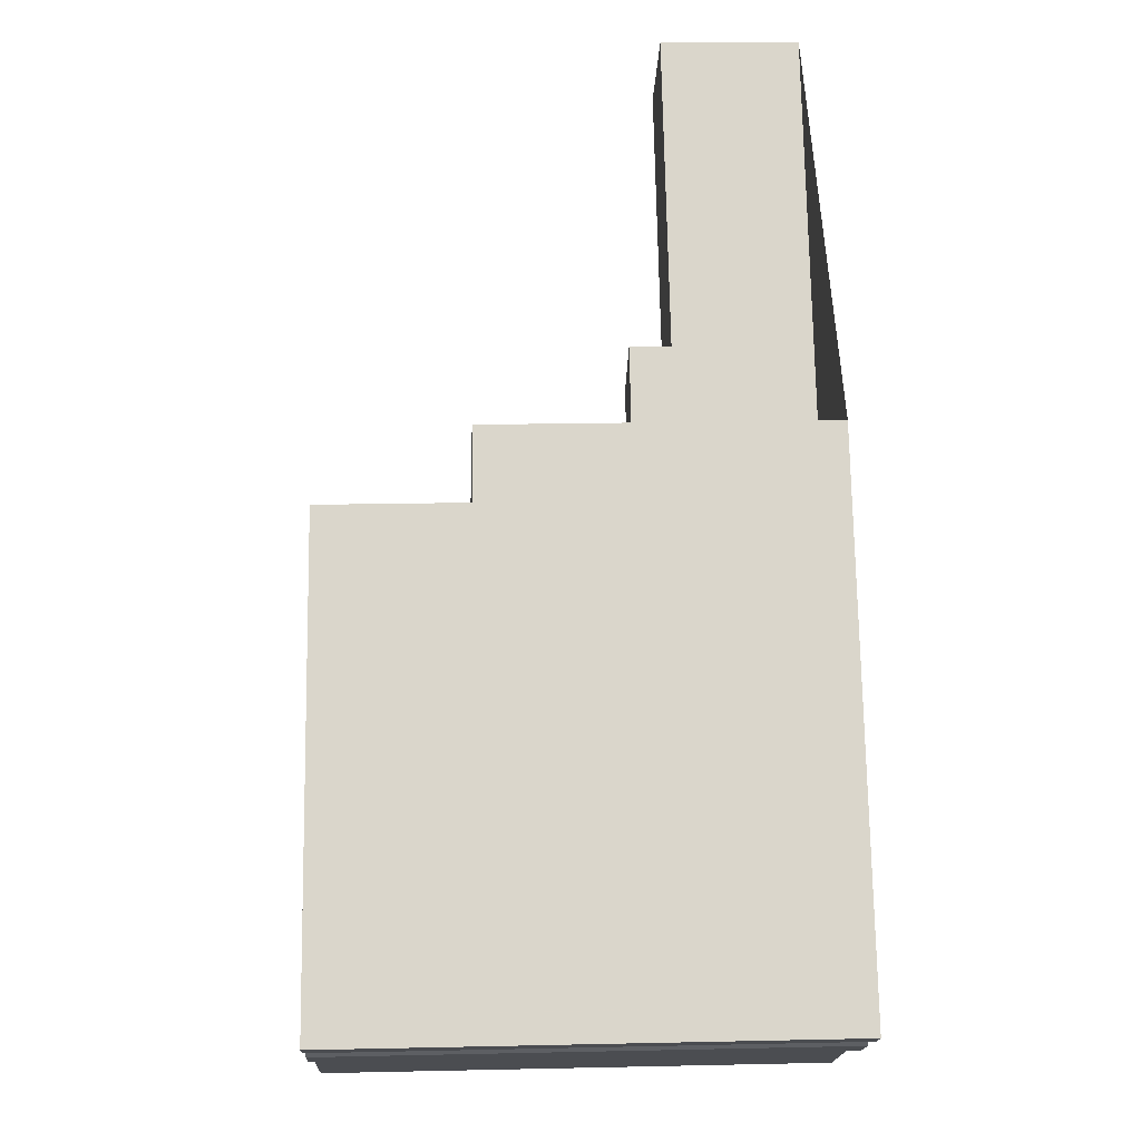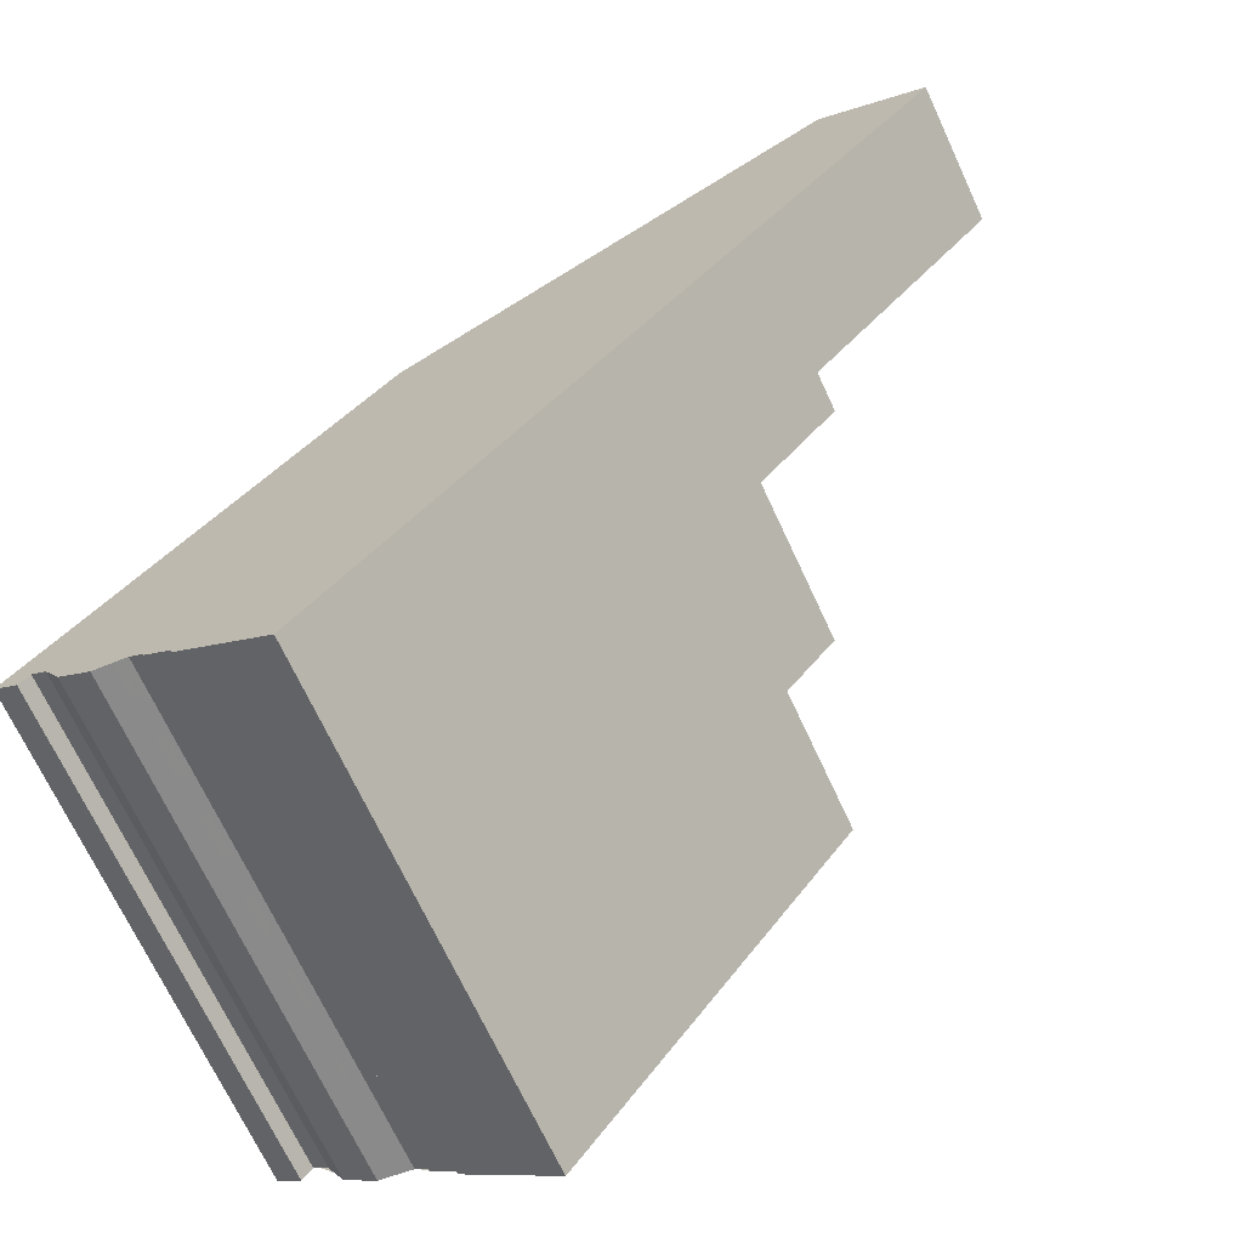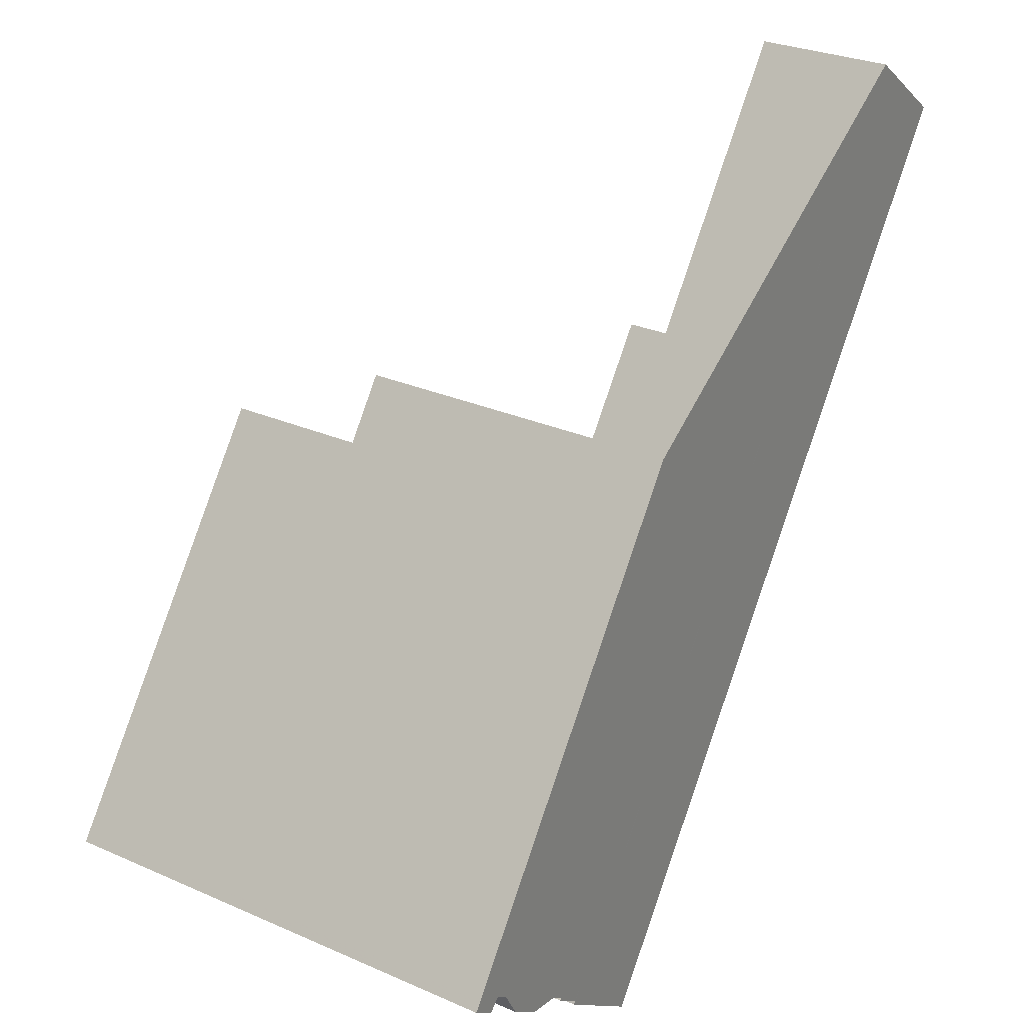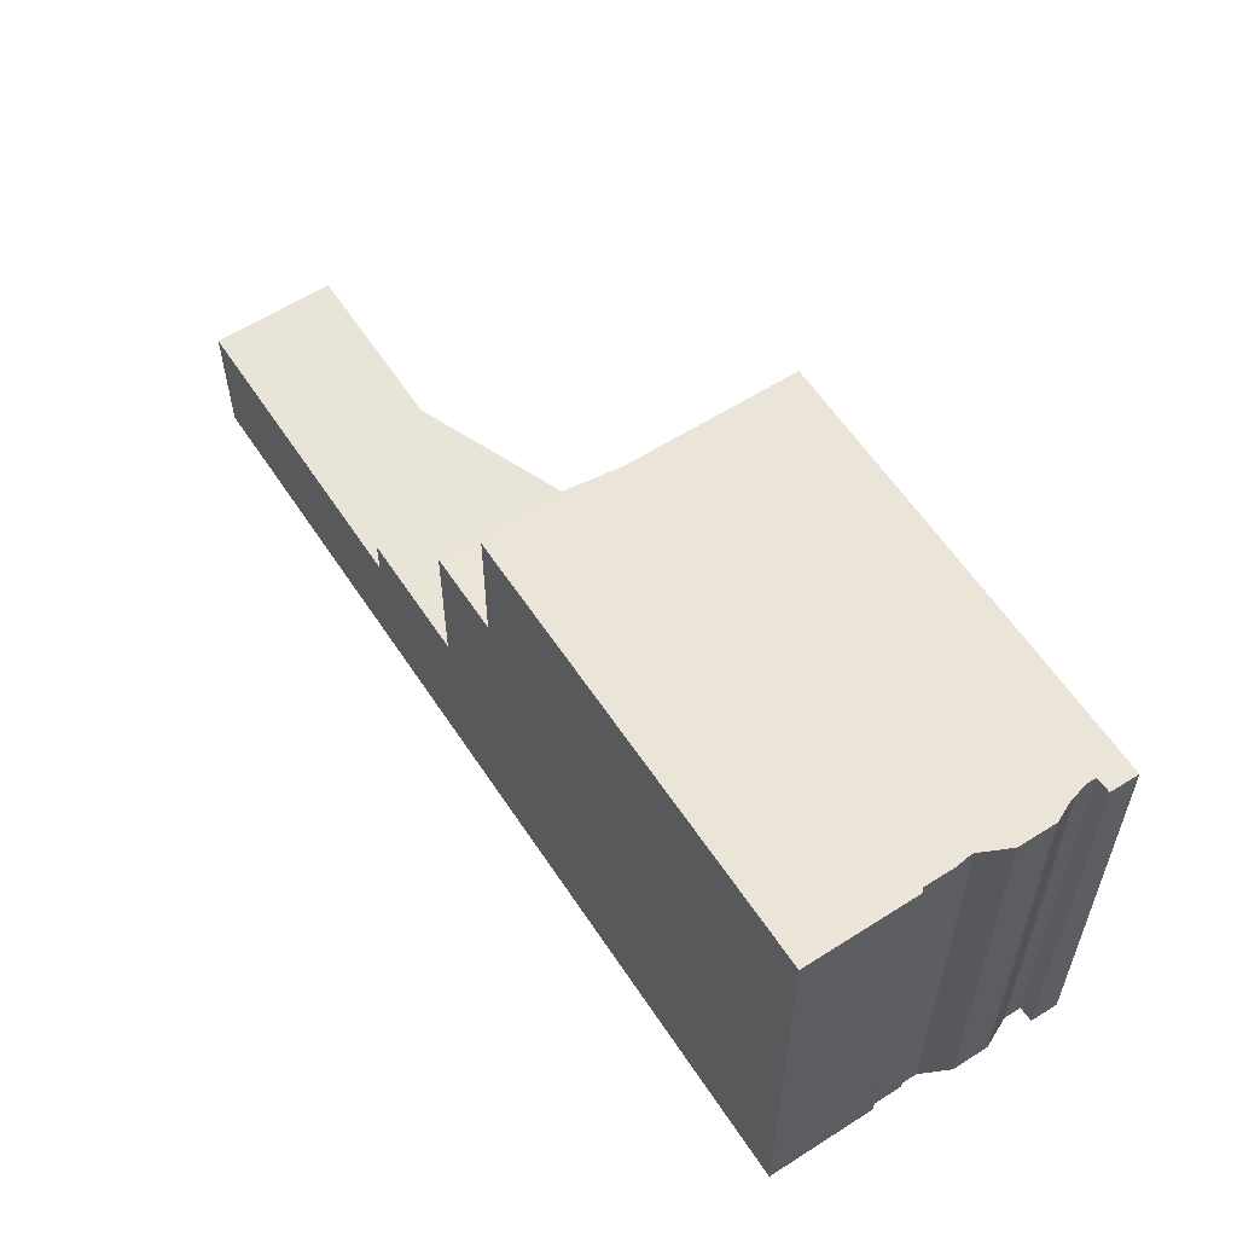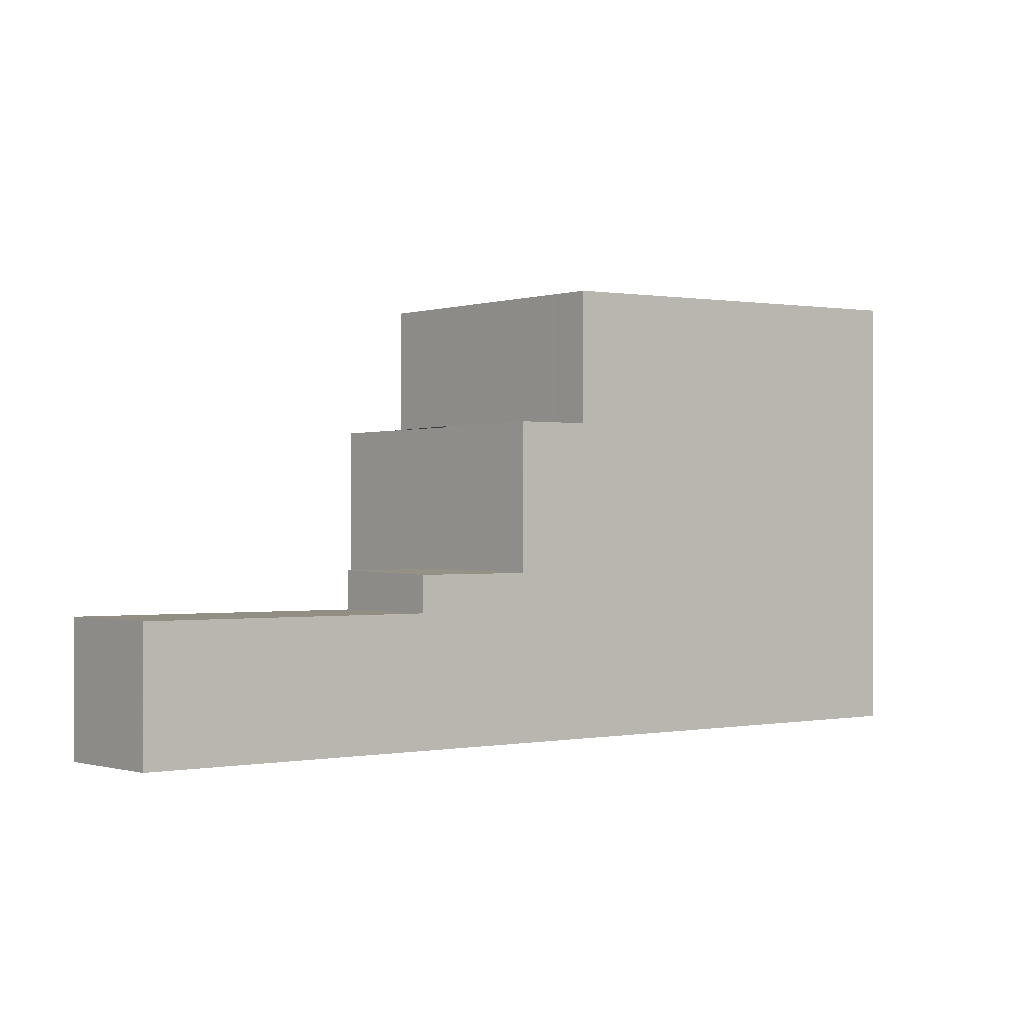
<metadata>
{"format":"obj","ext":"obj","renderer":"f3d","projection":"perspective","resolution":1024,"background":"white","views":[{"elev":20.2,"azim":87.7,"up":"+Y"},{"elev":-69.9,"azim":-155.1,"up":"+Y"},{"elev":28.6,"azim":123.4,"up":"+Y"},{"elev":60.0,"azim":2.7,"up":"+Z"},{"elev":-0.4,"azim":-93.9,"up":"+Z"}]}
</metadata>
<code>
v -814.8 -1593 9.587
v -815.3 -1593 9.589
v -815.5 -1593 9.584
v -815.8 -1593 9.586
v -816.1 -1594 9.592
v -816.8 -1594 9.595
v -817.4 -1595 9.593
v -817.7 -1595 9.594
v -817.7 -1595 9.595
v -818.3 -1595 9.597
v -818.2 -1595 9.598
v -820.1 -1597 9.606
v -831.8 -1581 2.752
v -829.7 -1579 2.76
v -824.2 -1587 6.644
v -821.1 -1584 6.618
v -818.1 -1595 9.596
v -820.1 -1597 9.606
v -825.5 -1589 9.473
v -823.4 -1588 9.464
v -825.5 -1589 9.473
v -820.3 -1586 9.451
v -825.5 -1589 9.473
v -829.7 -1579 2.76
v -831.7 -1581 2.753
v -825.9 -1584 2.753
v -828 -1586 2.745
v -826.3 -1588 6.66
v -826.3 -1588 6.661
v -824.2 -1587 6.644
v -825.5 -1589 6.666
v -825.5 -1589 6.666
v -823.4 -1588 6.65
v -825.5 -1589 6.666
v -820.3 -1586 6.624
v -826.5 -1588 6.659
v -824.4 -1586 6.643
v -825.9 -1584 3.57
v -828 -1586 3.514
v -824.4 -1586 3.577
v -826.5 -1588 3.521
v -823.4 -1588 9.464
v -823.4 -1588 6.65
v -825.9 -1584 3.57
v -824.4 -1586 6.643
v -824.4 -1586 3.577
v -825.9 -1584 2.753
v -825.5 -1589 9.473
v -825.5 -1589 6.666
v -828 -1586 3.514
v -826.4 -1588 6.659
v -826.4 -1588 3.522
v -828 -1586 2.745
v -821.1 -1584 6.619
v -820.3 -1586 9.451
v -820.3 -1586 6.624
v -820.3 -1586 9.451
v -820.3 -1586 6.624
v -821.1 -1584 6.619
v -821.1 -1584 6.619
v -814.8 -1593 9.587
v -820.3 -1586 9.451
v -820.3 -1586 6.624
v -824.6 -1589 9.47
v -819.3 -1596 9.602
v -830.9 -1580 2.756
v -825.4 -1588 6.654
v -824.6 -1589 6.659
v -824.6 -1589 9.47
v -824.6 -1589 6.659
v -827.1 -1585 3.537
v -825.6 -1587 6.652
v -825.6 -1587 3.544
v -827.1 -1585 2.749
v -814.9 -1593 9.584
v -814.9 -1593 9.584
v -815.4 -1593 9.586
v -815.9 -1594 9.588
v -817.1 -1595 9.594
v -830.8 -1580 2.756
v -829.6 -1579 2.76
v -831.7 -1581 2.752
v -831.7 -1581 2.752
v -829.6 -1579 2.76
v -827.1 -1585 2.749
v -825.9 -1584 2.753
v -827.1 -1585 3.537
v -825.9 -1584 3.57
v -828 -1586 2.745
v -828 -1586 2.745
v -828 -1586 3.514
v -828 -1586 3.514
v -825.9 -1584 2.753
v -825.9 -1584 3.57
v -821.5 -1586 9.456
v -821.5 -1586 6.634
v -822.3 -1585 6.628
v -816.1 -1594 9.589
v -816 -1594 9.591
v -822.3 -1585 6.628
v -821.5 -1586 9.456
v -821.5 -1586 6.634
v -821.8 -1586 6.631
v -823.8 -1587 6.647
v -820.7 -1585 6.622
v -825 -1588 6.657
v -825.9 -1589 6.663
v -825.9 -1589 6.664
v -820.7 -1585 6.622
v -825.3 -1589 6.665
v -825.7 -1589 6.662
v -826.1 -1588 6.659
v -831.6 -1580 2.753
v -831.5 -1581 2.753
v -827.8 -1586 2.746
v -827.8 -1586 3.519
v -825.3 -1589 9.473
v -820 -1597 9.606
v -825.3 -1589 9.473
v -825.3 -1589 6.665
v -827.8 -1586 3.519
v -826.3 -1588 6.658
v -826.3 -1588 3.526
v -827.8 -1586 2.746
v -827.5 -1586 3.52
v -826.8 -1586 3.539
v -825.6 -1585 3.571
v -827.7 -1586 3.516
v -827.7 -1586 3.515
v -825.6 -1585 3.572
v -821.3 -1587 9.459
v -820.2 -1586 9.454
v -825.2 -1589 9.477
v -824.5 -1589 9.473
v -820.1 -1586 9.454
v -823.3 -1588 9.468
v -825.3 -1589 9.477
v -825.3 -1589 9.477
v -824.8 -1589 6.66
v -825.1 -1588 6.658
v -831 -1580 2.755
v -830.9 -1580 2.755
v -827.3 -1585 2.748
v -827.3 -1585 3.534
v -824.6 -1589 9.474
v -819.4 -1596 9.603
v -824.8 -1589 9.47
v -827 -1586 3.535
v -824.8 -1589 9.47
v -824.8 -1589 6.66
v -827.3 -1585 3.534
v -825.7 -1587 6.653
v -825.7 -1587 3.541
v -827.3 -1585 2.748
v -825.6 -1588 6.655
v -826.3 -1588 3.526
v -825.7 -1587 3.541
v -824.4 -1586 6.643
v -824.4 -1586 6.643
v -826.3 -1588 6.658
v -826.4 -1588 6.659
v -825.6 -1587 6.652
v -825.7 -1587 6.653
v -826.5 -1588 6.659
v -825.6 -1587 3.544
v -824.4 -1586 3.577
v -826.4 -1588 3.522
v -826.5 -1588 3.521
v -824.4 -1586 3.577
v -816.3 -1593 9.584
v -815.1 -1593 9.579
v -820.1 -1596 9.601
v -819.6 -1596 9.598
v -815.1 -1593 9.579
v -819.4 -1596 9.598
v -818.2 -1595 9.592
v -820.3 -1596 9.602
v -820.3 -1596 9.602
v -816.3 -1594 9.584
v -815.1 -1593 9.579
v -815.1 -1593 9.579
v -817.7 -1594 9.59
v -820.2 -1596 9.6
v -819.6 -1596 9.598
v -819.5 -1596 9.597
v -818.3 -1595 9.592
v -820.3 -1596 9.601
v -820.3 -1596 9.601
v -814.8 -1593 9.587
v -814.8 -1593 9.587
v -814.8 -1593 0
v -814.8 -1593 0
v -815.4 -1593 9.586
v -815.3 -1593 9.589
v -815.3 -1593 0
v -815.4 -1593 0
v -815.8 -1593 9.586
v -815.5 -1593 9.584
v -815.5 -1593 0
v -815.8 -1593 0
v -815.9 -1594 9.588
v -815.8 -1593 9.586
v -815.8 -1593 0
v -815.9 -1594 0
v -816.8 -1594 9.595
v -816.1 -1594 9.592
v -816.1 -1594 0
v -816.8 -1594 0
v -817.1 -1595 9.594
v -816.8 -1594 9.595
v -816.8 -1594 0
v -817.1 -1595 0
v -817.7 -1595 9.594
v -817.4 -1595 9.593
v -817.4 -1595 0
v -817.7 -1595 0
v -817.7 -1595 9.595
v -817.7 -1595 9.594
v -817.7 -1595 0
v -817.7 -1595 0
v -818.1 -1595 9.596
v -817.7 -1595 9.595
v -817.7 -1595 0
v -818.1 -1595 0
v -818.2 -1595 9.598
v -818.3 -1595 9.597
v -818.3 -1595 1.776e-15
v -818.2 -1595 0
v -819.3 -1596 9.602
v -818.2 -1595 9.598
v -818.2 -1595 0
v -819.3 -1596 0
v -820.3 -1596 9.602
v -820.1 -1597 9.606
v -820.1 -1597 0
v -820.3 -1596 0
v -831.7 -1581 2.753
v -831.8 -1581 2.752
v -831.8 -1581 0
v -831.7 -1581 0
v -829.6 -1579 2.76
v -829.7 -1579 2.76
v -829.7 -1579 -4.441e-16
v -829.6 -1579 0
v -822.3 -1585 6.628
v -824.2 -1587 6.644
v -824.2 -1587 0
v -822.3 -1585 0
v -821.1 -1584 6.619
v -821.1 -1584 6.618
v -821.1 -1584 -8.882e-16
v -821.1 -1584 8.882e-16
v -818.3 -1595 9.597
v -818.1 -1595 9.596
v -818.1 -1595 0
v -818.3 -1595 1.776e-15
v -820.1 -1597 9.606
v -820.1 -1597 9.606
v -820.1 -1597 0
v -820.1 -1597 0
v -829.7 -1579 2.76
v -829.7 -1579 2.76
v -829.7 -1579 4.441e-16
v -829.7 -1579 -4.441e-16
v -831.6 -1580 2.753
v -831.7 -1581 2.753
v -831.7 -1581 0
v -831.6 -1580 0
v -826.5 -1588 6.659
v -826.3 -1588 6.661
v -826.3 -1588 0
v -826.5 -1588 0
v -825.9 -1589 6.664
v -825.5 -1589 6.666
v -825.5 -1589 8.882e-16
v -825.9 -1589 0
v -820.7 -1585 6.622
v -821.1 -1584 6.619
v -821.1 -1584 8.882e-16
v -820.7 -1585 0
v -820.1 -1586 9.454
v -820.3 -1586 9.451
v -820.3 -1586 0
v -820.1 -1586 0
v -821.1 -1584 6.618
v -821.1 -1584 6.619
v -821.1 -1584 0
v -821.1 -1584 -8.882e-16
v -815.3 -1593 9.589
v -814.8 -1593 9.587
v -814.8 -1593 0
v -815.3 -1593 0
v -819.4 -1596 9.603
v -819.3 -1596 9.602
v -819.3 -1596 0
v -819.4 -1596 0
v -829.7 -1579 2.76
v -830.9 -1580 2.756
v -830.9 -1580 4.441e-16
v -829.7 -1579 4.441e-16
v -814.8 -1593 9.587
v -814.9 -1593 9.584
v -814.9 -1593 0
v -814.8 -1593 0
v -815.5 -1593 9.584
v -815.4 -1593 9.586
v -815.4 -1593 0
v -815.5 -1593 0
v -816 -1594 9.591
v -815.9 -1594 9.588
v -815.9 -1594 0
v -816 -1594 0
v -817.4 -1595 9.593
v -817.1 -1595 9.594
v -817.1 -1595 0
v -817.4 -1595 0
v -831.8 -1581 2.752
v -831.7 -1581 2.752
v -831.7 -1581 0
v -831.8 -1581 0
v -825.9 -1584 2.753
v -829.6 -1579 2.76
v -829.6 -1579 0
v -825.9 -1584 0
v -831.7 -1581 2.752
v -828 -1586 2.745
v -828 -1586 -4.441e-16
v -831.7 -1581 0
v -825.6 -1585 3.572
v -825.9 -1584 3.57
v -825.9 -1584 4.441e-16
v -825.6 -1585 0
v -816.1 -1594 9.592
v -816 -1594 9.591
v -816 -1594 0
v -816.1 -1594 0
v -821.1 -1584 6.619
v -822.3 -1585 6.628
v -822.3 -1585 0
v -821.1 -1584 0
v -826.3 -1588 6.661
v -825.9 -1589 6.664
v -825.9 -1589 0
v -826.3 -1588 0
v -820.3 -1586 6.624
v -820.7 -1585 6.622
v -820.7 -1585 0
v -820.3 -1586 -8.882e-16
v -831 -1580 2.755
v -831.6 -1580 2.753
v -831.6 -1580 0
v -831 -1580 4.441e-16
v -820.1 -1597 9.606
v -820 -1597 9.606
v -820 -1597 0
v -820.1 -1597 0
v -828 -1586 3.514
v -827.7 -1586 3.515
v -827.7 -1586 0
v -828 -1586 4.441e-16
v -824.4 -1586 3.577
v -825.6 -1585 3.572
v -825.6 -1585 0
v -824.4 -1586 0
v -815.1 -1593 9.579
v -820.1 -1586 9.454
v -820.1 -1586 0
v -815.1 -1593 0
v -825.5 -1589 9.473
v -825.3 -1589 9.477
v -825.3 -1589 0
v -825.5 -1589 0
v -830.9 -1580 2.756
v -831 -1580 2.755
v -831 -1580 4.441e-16
v -830.9 -1580 4.441e-16
v -820 -1597 9.606
v -819.4 -1596 9.603
v -819.4 -1596 0
v -820 -1597 0
v -824.2 -1587 6.644
v -824.4 -1586 6.643
v -824.4 -1586 8.882e-16
v -824.2 -1587 0
v -827.7 -1586 3.515
v -826.5 -1588 3.521
v -826.5 -1588 4.441e-16
v -827.7 -1586 0
v -815.1 -1593 9.579
v -815.1 -1593 9.579
v -815.1 -1593 0
v -815.1 -1593 0
v -820.3 -1596 9.601
v -820.3 -1596 9.602
v -820.3 -1596 0
v -820.3 -1596 -1.776e-15
v -814.9 -1593 9.584
v -815.1 -1593 9.579
v -815.1 -1593 0
v -814.9 -1593 0
v -825.3 -1589 9.477
v -820.3 -1596 9.601
v -820.3 -1596 -1.776e-15
v -825.3 -1589 0
v -831.8 -1581 0
v -829.7 -1579 0
v -824.2 -1587 0
v -821.1 -1584 0
v -814.8 -1593 0
v -815.3 -1593 0
v -815.5 -1593 0
v -815.8 -1593 0
v -816.1 -1594 0
v -816.8 -1594 0
v -817.4 -1595 0
v -817.7 -1595 0
v -817.7 -1595 0
v -818.3 -1595 0
v -818.2 -1595 0
v -820.1 -1597 0
f 178 18 12 177
f 60 16 54 59
f 179 98 79 7 8 9 17 176 182
f 172 118 18 178
f 52 41 36 51
f 108 29 28 107
f 106 67 30 104
f 49 34 23 48
f 53 27 39 50
f 45 37 40 46
f 102 43 42 101
f 44 38 26 47
f 123 52 51 122
f 120 49 48 119
f 124 53 50 121
f 105 59 54 109
f 181 75 76 180
f 62 22 35 63
f 103 97 59 105
f 176 17 10 11 65 175
f 155 67 106 140
f 72 45 46 73
f 69 42 43 70
f 71 44 47 74
f 75 1 61 76
f 76 61 2 77
f 99 5 6 79 98
f 80 66 24 81
f 114 82 25 113
f 83 13 25 82
f 81 24 14 84
f 85 80 81 86
f 100 60 59 97
f 115 89 82 114
f 90 83 82 89
f 86 81 84 93
f 104 30 97 103
f 98 78 99
f 180 76 77 3 4 78 98 179
f 101 62 63 102
f 103 96 33 104
f 105 58 96 103
f 140 106 68 139
f 107 31 32 108
f 104 33 68 106
f 109 56 58 105
f 110 31 107 111
f 111 107 28 112
f 142 114 113 141
f 143 115 114 142
f 173 146 118 172
f 153 123 122 152
f 150 120 119 149
f 154 124 121 151
f 148 125 116 144
f 126 87 88 127
f 128 91 116 125
f 129 92 91 128
f 127 88 94 130
f 131 95 57 132
f 145 133 117 147
f 132 57 55 135
f 134 64 20 136
f 137 21 19 138
f 136 20 95 131
f 138 19 117 133
f 139 110 111 140
f 141 66 80 142
f 142 80 85 143
f 175 65 146 173
f 152 72 73 153
f 149 69 70 150
f 151 71 74 154
f 144 87 126 148
f 147 64 134 145
f 140 111 112 155
f 156 125 148 157
f 158 15 100 97 30 159
f 160 112 28 161
f 162 67 155 163
f 159 30 67 162
f 161 28 29 164
f 165 126 127 166
f 167 128 125 156
f 168 129 128 167
f 157 148 126 165
f 163 155 112 160
f 166 127 130 169
f 170 131 132 171
f 184 173 172 183
f 171 132 135 174
f 186 176 175 185
f 188 178 177 187
f 182 176 186
f 183 172 178 188
f 185 175 173 184
f 179 170 171 180
f 180 171 174 181
f 182 170 179
f 183 133 145 184
f 185 134 136 186
f 187 137 138 188
f 186 136 131 170 182
f 188 138 133 183
f 184 145 134 185
f 190 191 192 189
f 194 195 196 193
f 198 199 200 197
f 202 203 204 201
f 206 207 208 205
f 210 211 212 209
f 214 215 216 213
f 218 219 220 217
f 222 223 224 221
f 226 227 228 225
f 230 231 232 229
f 234 235 236 233
f 238 239 240 237
f 242 243 244 241
f 246 247 248 245
f 250 251 252 249
f 254 255 256 253
f 258 259 260 257
f 262 263 264 261
f 266 267 268 265
f 270 271 272 269
f 274 275 276 273
f 278 279 280 277
f 282 283 284 281
f 286 287 288 285
f 290 291 292 289
f 294 295 296 293
f 298 299 300 297
f 302 303 304 301
f 306 307 308 305
f 310 311 312 309
f 314 315 316 313
f 318 319 320 317
f 322 323 324 321
f 326 327 328 325
f 330 331 332 329
f 334 335 336 333
f 338 339 340 337
f 342 343 344 341
f 346 347 348 345
f 350 351 352 349
f 354 355 356 353
f 358 359 360 357
f 362 363 364 361
f 366 367 368 365
f 370 371 372 369
f 374 375 376 373
f 378 379 380 377
f 382 383 384 381
f 386 387 388 385
f 390 391 392 389
f 394 395 396 393
f 398 399 400 397
f 402 403 404 401
f 406 407 408 409 410 411 412 413 414 415 416 417 418 419 420 405

</code>
